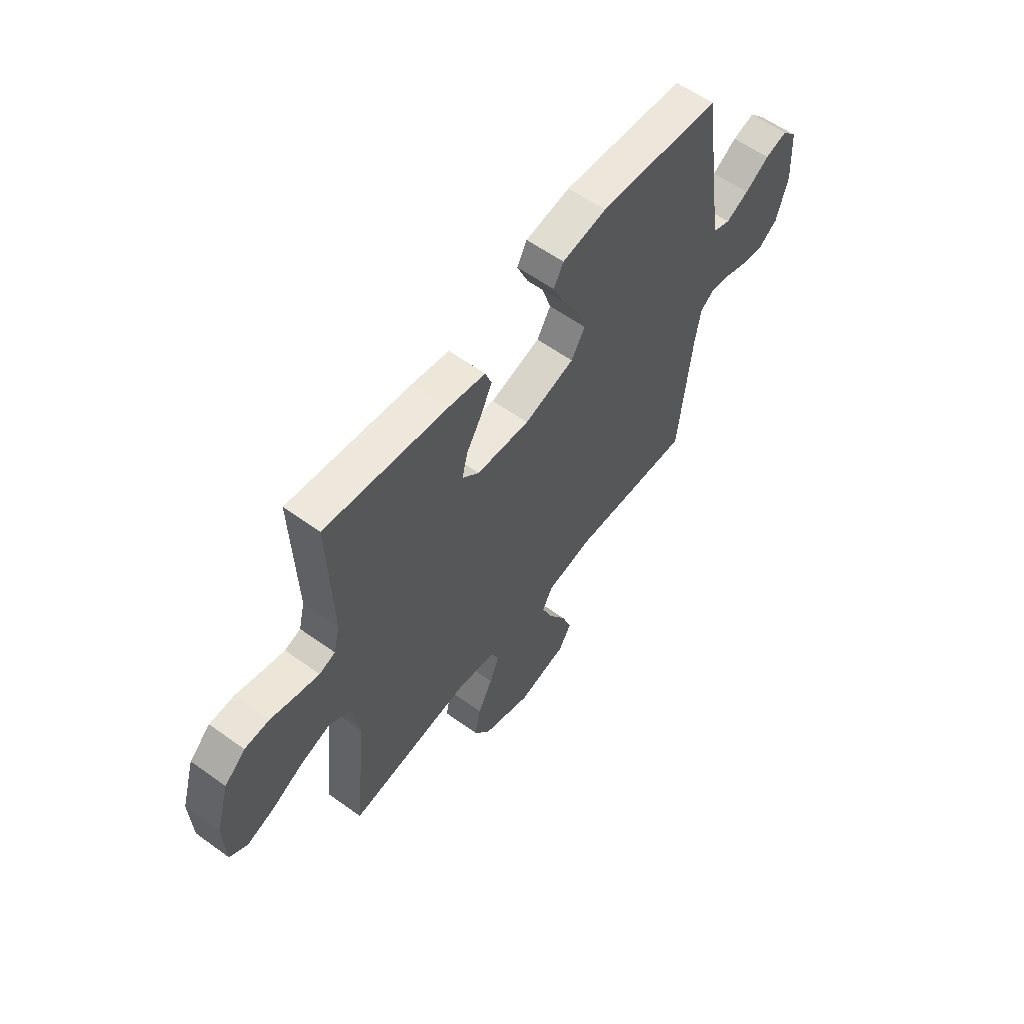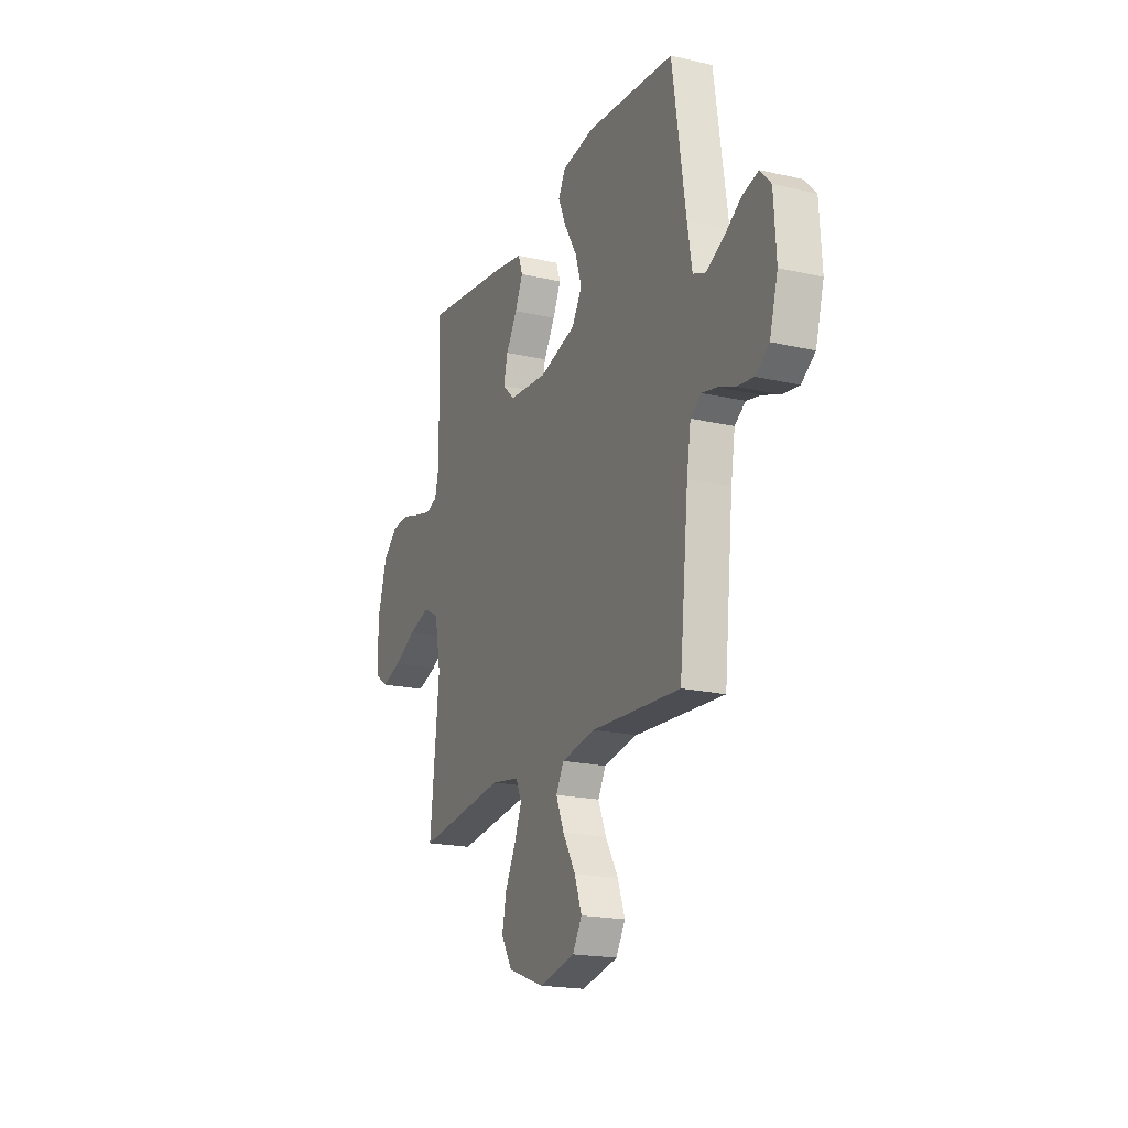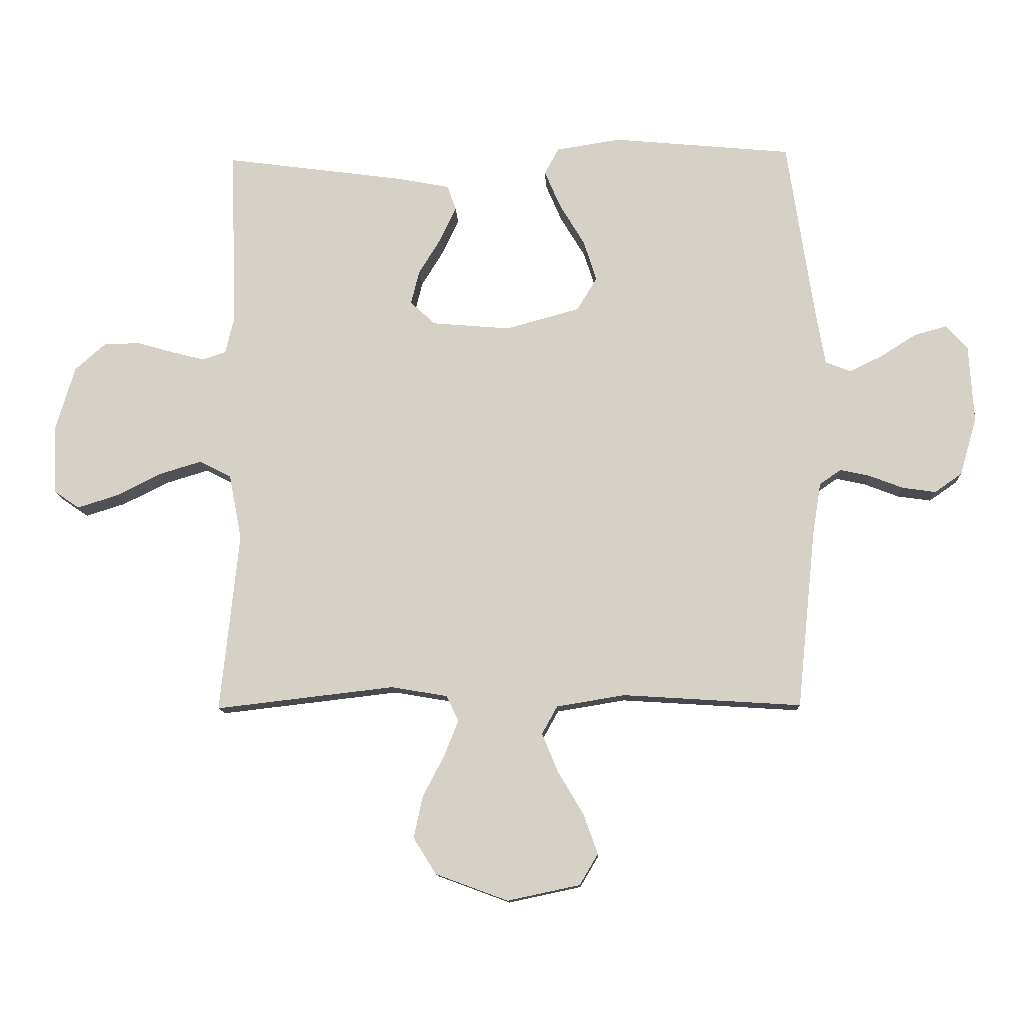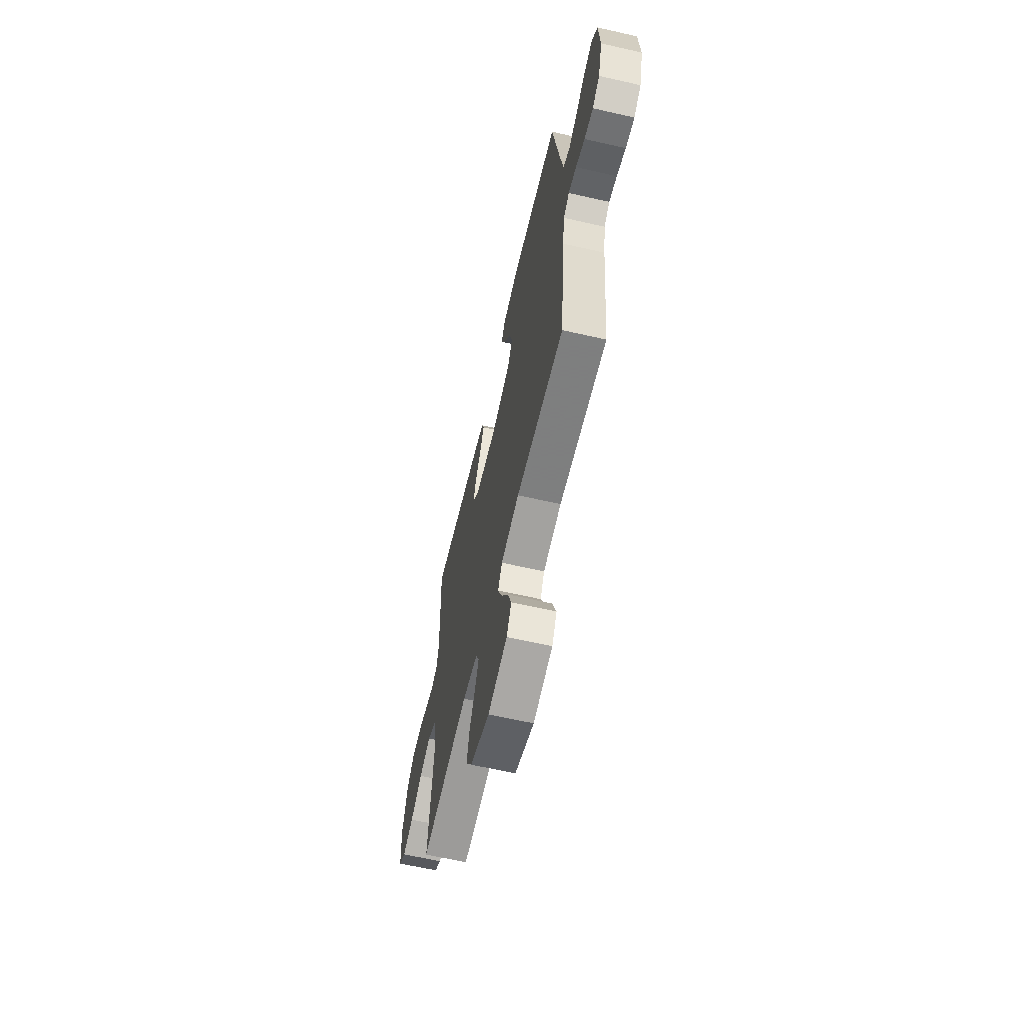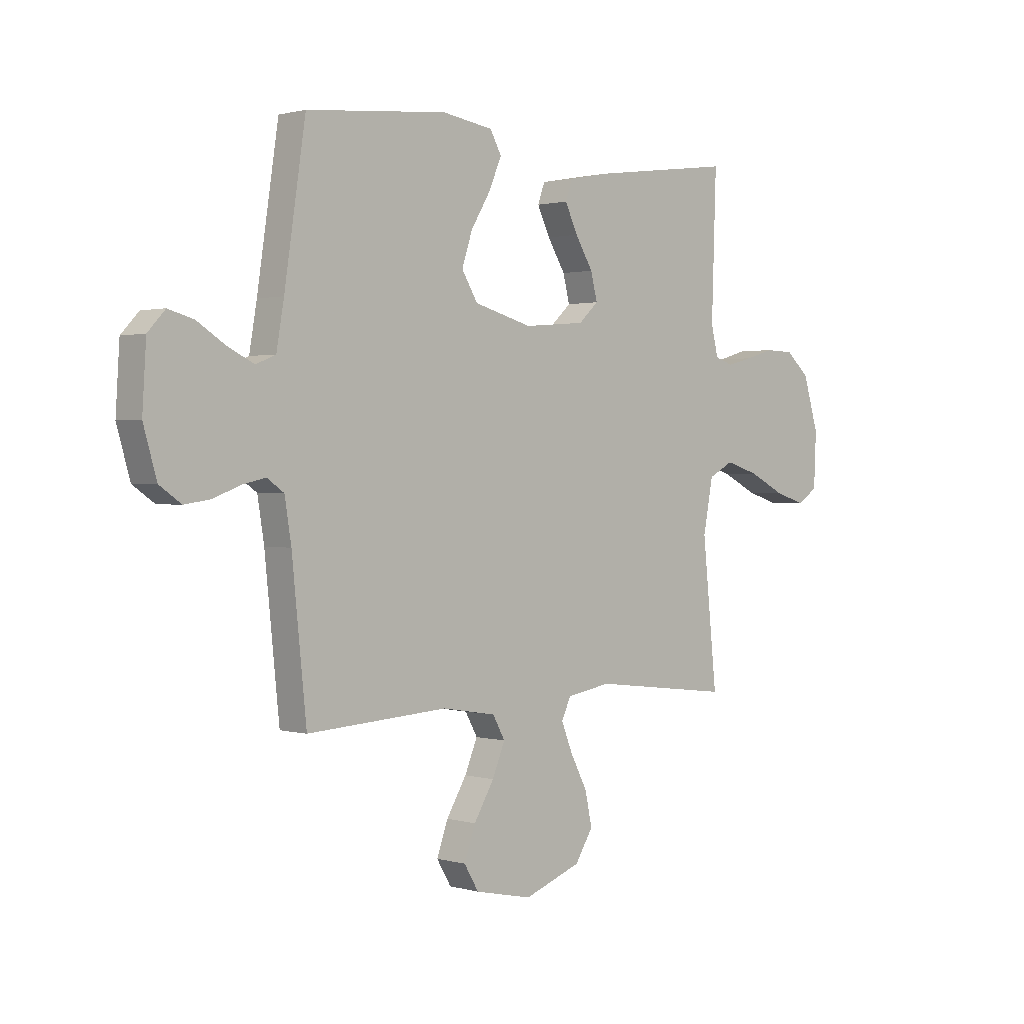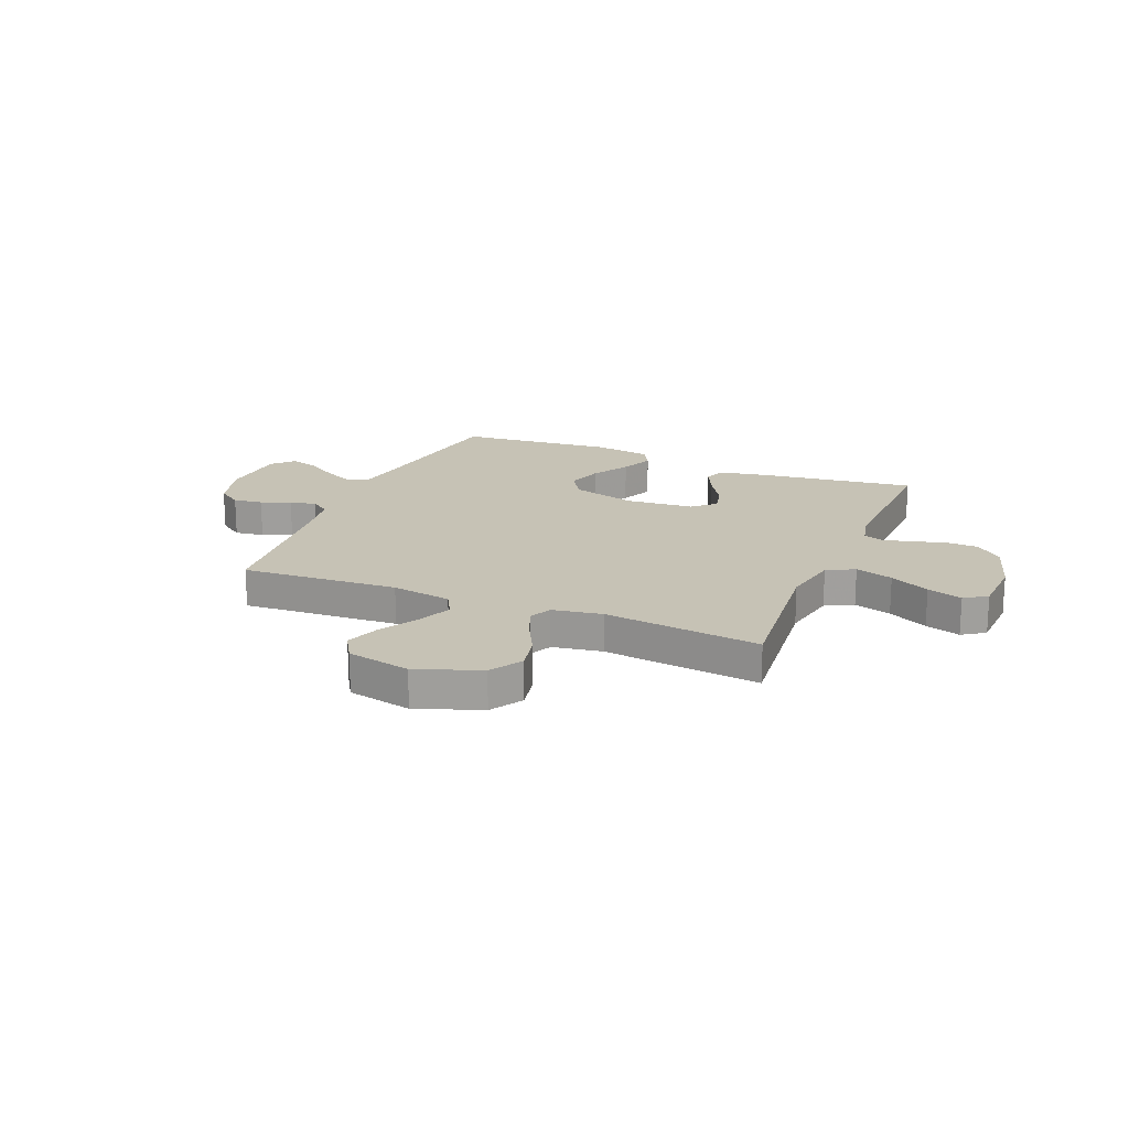
<metadata>
{"format":"obj","ext":"obj","renderer":"f3d","projection":"perspective","resolution":1024,"background":"white","views":[{"elev":58.8,"azim":-53.4,"up":"+Z"},{"elev":-19.6,"azim":66.9,"up":"+Z"},{"elev":-12.0,"azim":2.4,"up":"+Z"},{"elev":-63.2,"azim":77.0,"up":"+Z"},{"elev":1.1,"azim":135.8,"up":"+Z"},{"elev":18.9,"azim":-157.4,"up":"+Y"}]}
</metadata>
<code>
v -0.5 0.07 -0.5
v -0.469 0.07 -0.2
v -0.49 0.07 -0.09
v -0.543 0.07 -0.062
v -0.615 0.07 -0.084
v -0.691 0.07 -0.122
v -0.758 0.07 -0.143
v -0.801 0.07 -0.114
v -0.806 0.07 0
v -0.773 0.07 0.11
v -0.722 0.07 0.155
v -0.661 0.07 0.157
v -0.599 0.07 0.139
v -0.544 0.07 0.125
v -0.505 0.07 0.138
v -0.49 0.07 0.2
v -0.5 0.07 0.5
v -0.2 0.07 0.46
v -0.109 0.07 0.443
v -0.094 0.07 0.401
v -0.121 0.07 0.344
v -0.159 0.07 0.282
v -0.173 0.07 0.226
v -0.131 0.07 0.187
v 0 0.07 0.176
v 0.124 0.07 0.21
v 0.158 0.07 0.266
v 0.136 0.07 0.334
v 0.094 0.07 0.404
v 0.067 0.07 0.467
v 0.091 0.07 0.511
v 0.2 0.07 0.528
v 0.5 0.07 0.5
v 0.545 0.07 0.2
v 0.561 0.07 0.107
v 0.603 0.07 0.09
v 0.659 0.07 0.117
v 0.719 0.07 0.155
v 0.773 0.07 0.17
v 0.81 0.07 0.13
v 0.818 0.07 0
v 0.79 0.07 -0.097
v 0.744 0.07 -0.129
v 0.688 0.07 -0.121
v 0.631 0.07 -0.099
v 0.581 0.07 -0.088
v 0.545 0.07 -0.113
v 0.531 0.07 -0.2
v 0.5 0.07 -0.5
v 0.2 0.07 -0.481
v 0.085 0.07 -0.5
v 0.059 0.07 -0.547
v 0.086 0.07 -0.612
v 0.129 0.07 -0.684
v 0.153 0.07 -0.751
v 0.122 0.07 -0.803
v 0 0.07 -0.829
v -0.122 0.07 -0.784
v -0.16 0.07 -0.723
v -0.145 0.07 -0.653
v -0.109 0.07 -0.584
v -0.085 0.07 -0.524
v -0.105 0.07 -0.481
v -0.2 0.07 -0.465
v -0.5 0 -0.5
v -0.469 0 -0.2
v -0.49 0 -0.09
v -0.543 0 -0.062
v -0.615 0 -0.084
v -0.691 0 -0.122
v -0.758 0 -0.143
v -0.801 0 -0.114
v -0.806 0 0
v -0.773 0 0.11
v -0.722 0 0.155
v -0.661 0 0.157
v -0.599 0 0.139
v -0.544 0 0.125
v -0.505 0 0.138
v -0.49 0 0.2
v -0.5 0 0.5
v -0.2 0 0.46
v -0.109 0 0.443
v -0.094 0 0.401
v -0.121 0 0.344
v -0.159 0 0.282
v -0.173 0 0.226
v -0.131 0 0.187
v 0 0 0.176
v 0.124 0 0.21
v 0.158 0 0.266
v 0.136 0 0.334
v 0.094 0 0.404
v 0.067 0 0.467
v 0.091 0 0.511
v 0.2 0 0.528
v 0.5 0 0.5
v 0.545 0 0.2
v 0.561 0 0.107
v 0.603 0 0.09
v 0.659 0 0.117
v 0.719 0 0.155
v 0.773 0 0.17
v 0.81 0 0.13
v 0.818 0 0
v 0.79 0 -0.097
v 0.744 0 -0.129
v 0.688 0 -0.121
v 0.631 0 -0.099
v 0.581 0 -0.088
v 0.545 0 -0.113
v 0.531 0 -0.2
v 0.5 0 -0.5
v 0.2 0 -0.481
v 0.085 0 -0.5
v 0.059 0 -0.547
v 0.086 0 -0.612
v 0.129 0 -0.684
v 0.153 0 -0.751
v 0.122 0 -0.803
v 0 0 -0.829
v -0.122 0 -0.784
v -0.16 0 -0.723
v -0.145 0 -0.653
v -0.109 0 -0.584
v -0.085 0 -0.524
v -0.105 0 -0.481
v -0.2 0 -0.465
f 59 60 61
f 58 59 61
f 57 58 61
f 56 57 61
f 55 56 61
f 54 55 61
f 53 54 61
f 52 53 61 62
f 51 52 62 63
f 48 49 50
f 51 63 64
f 50 51 64
f 48 50 64
f 47 48 64
f 43 44 45
f 42 43 45
f 41 42 45
f 40 41 45
f 39 40 45
f 38 39 45
f 37 38 45
f 36 37 45 46
f 64 1 2
f 47 64 2
f 46 47 2
f 36 46 2
f 35 36 2
f 32 33 34
f 31 32 34
f 30 31 34
f 29 30 34
f 28 29 34
f 20 21 22
f 19 20 22
f 18 19 22
f 17 18 22
f 16 17 22
f 15 16 22 23
f 14 15 23 24
f 11 12 13
f 10 11 13
f 9 10 13
f 8 9 13
f 7 8 13
f 6 7 13
f 5 6 13
f 4 5 13 14
f 14 24 25
f 4 14 25
f 3 4 25
f 27 28 34 35
f 26 27 35
f 25 26 35
f 3 25 35
f 2 3 35
f 125 124 123
f 125 123 122
f 125 122 121
f 125 121 120
f 125 120 119
f 125 119 118
f 125 118 117
f 126 125 117 116
f 127 126 116 115
f 114 113 112
f 128 127 115
f 128 115 114
f 128 114 112
f 128 112 111
f 109 108 107
f 109 107 106
f 109 106 105
f 109 105 104
f 109 104 103
f 109 103 102
f 109 102 101
f 110 109 101 100
f 66 65 128
f 66 128 111
f 66 111 110
f 66 110 100
f 66 100 99
f 98 97 96
f 98 96 95
f 98 95 94
f 98 94 93
f 98 93 92
f 86 85 84
f 86 84 83
f 86 83 82
f 86 82 81
f 86 81 80
f 87 86 80 79
f 88 87 79 78
f 77 76 75
f 77 75 74
f 77 74 73
f 77 73 72
f 77 72 71
f 77 71 70
f 77 70 69
f 78 77 69 68
f 89 88 78
f 89 78 68
f 89 68 67
f 99 98 92 91
f 99 91 90
f 99 90 89
f 99 89 67
f 99 67 66
f 1 65 66 2
f 2 66 67 3
f 3 67 68 4
f 4 68 69 5
f 5 69 70 6
f 6 70 71 7
f 7 71 72 8
f 8 72 73 9
f 9 73 74 10
f 10 74 75 11
f 11 75 76 12
f 12 76 77 13
f 13 77 78 14
f 14 78 79 15
f 15 79 80 16
f 16 80 81 17
f 17 81 82 18
f 18 82 83 19
f 19 83 84 20
f 20 84 85 21
f 21 85 86 22
f 22 86 87 23
f 23 87 88 24
f 24 88 89 25
f 25 89 90 26
f 26 90 91 27
f 27 91 92 28
f 28 92 93 29
f 29 93 94 30
f 30 94 95 31
f 31 95 96 32
f 32 96 97 33
f 33 97 98 34
f 34 98 99 35
f 35 99 100 36
f 36 100 101 37
f 37 101 102 38
f 38 102 103 39
f 39 103 104 40
f 40 104 105 41
f 41 105 106 42
f 42 106 107 43
f 43 107 108 44
f 44 108 109 45
f 45 109 110 46
f 46 110 111 47
f 47 111 112 48
f 48 112 113 49
f 49 113 114 50
f 50 114 115 51
f 51 115 116 52
f 52 116 117 53
f 53 117 118 54
f 54 118 119 55
f 55 119 120 56
f 56 120 121 57
f 57 121 122 58
f 58 122 123 59
f 59 123 124 60
f 60 124 125 61
f 61 125 126 62
f 62 126 127 63
f 63 127 128 64
f 64 128 65 1

</code>
